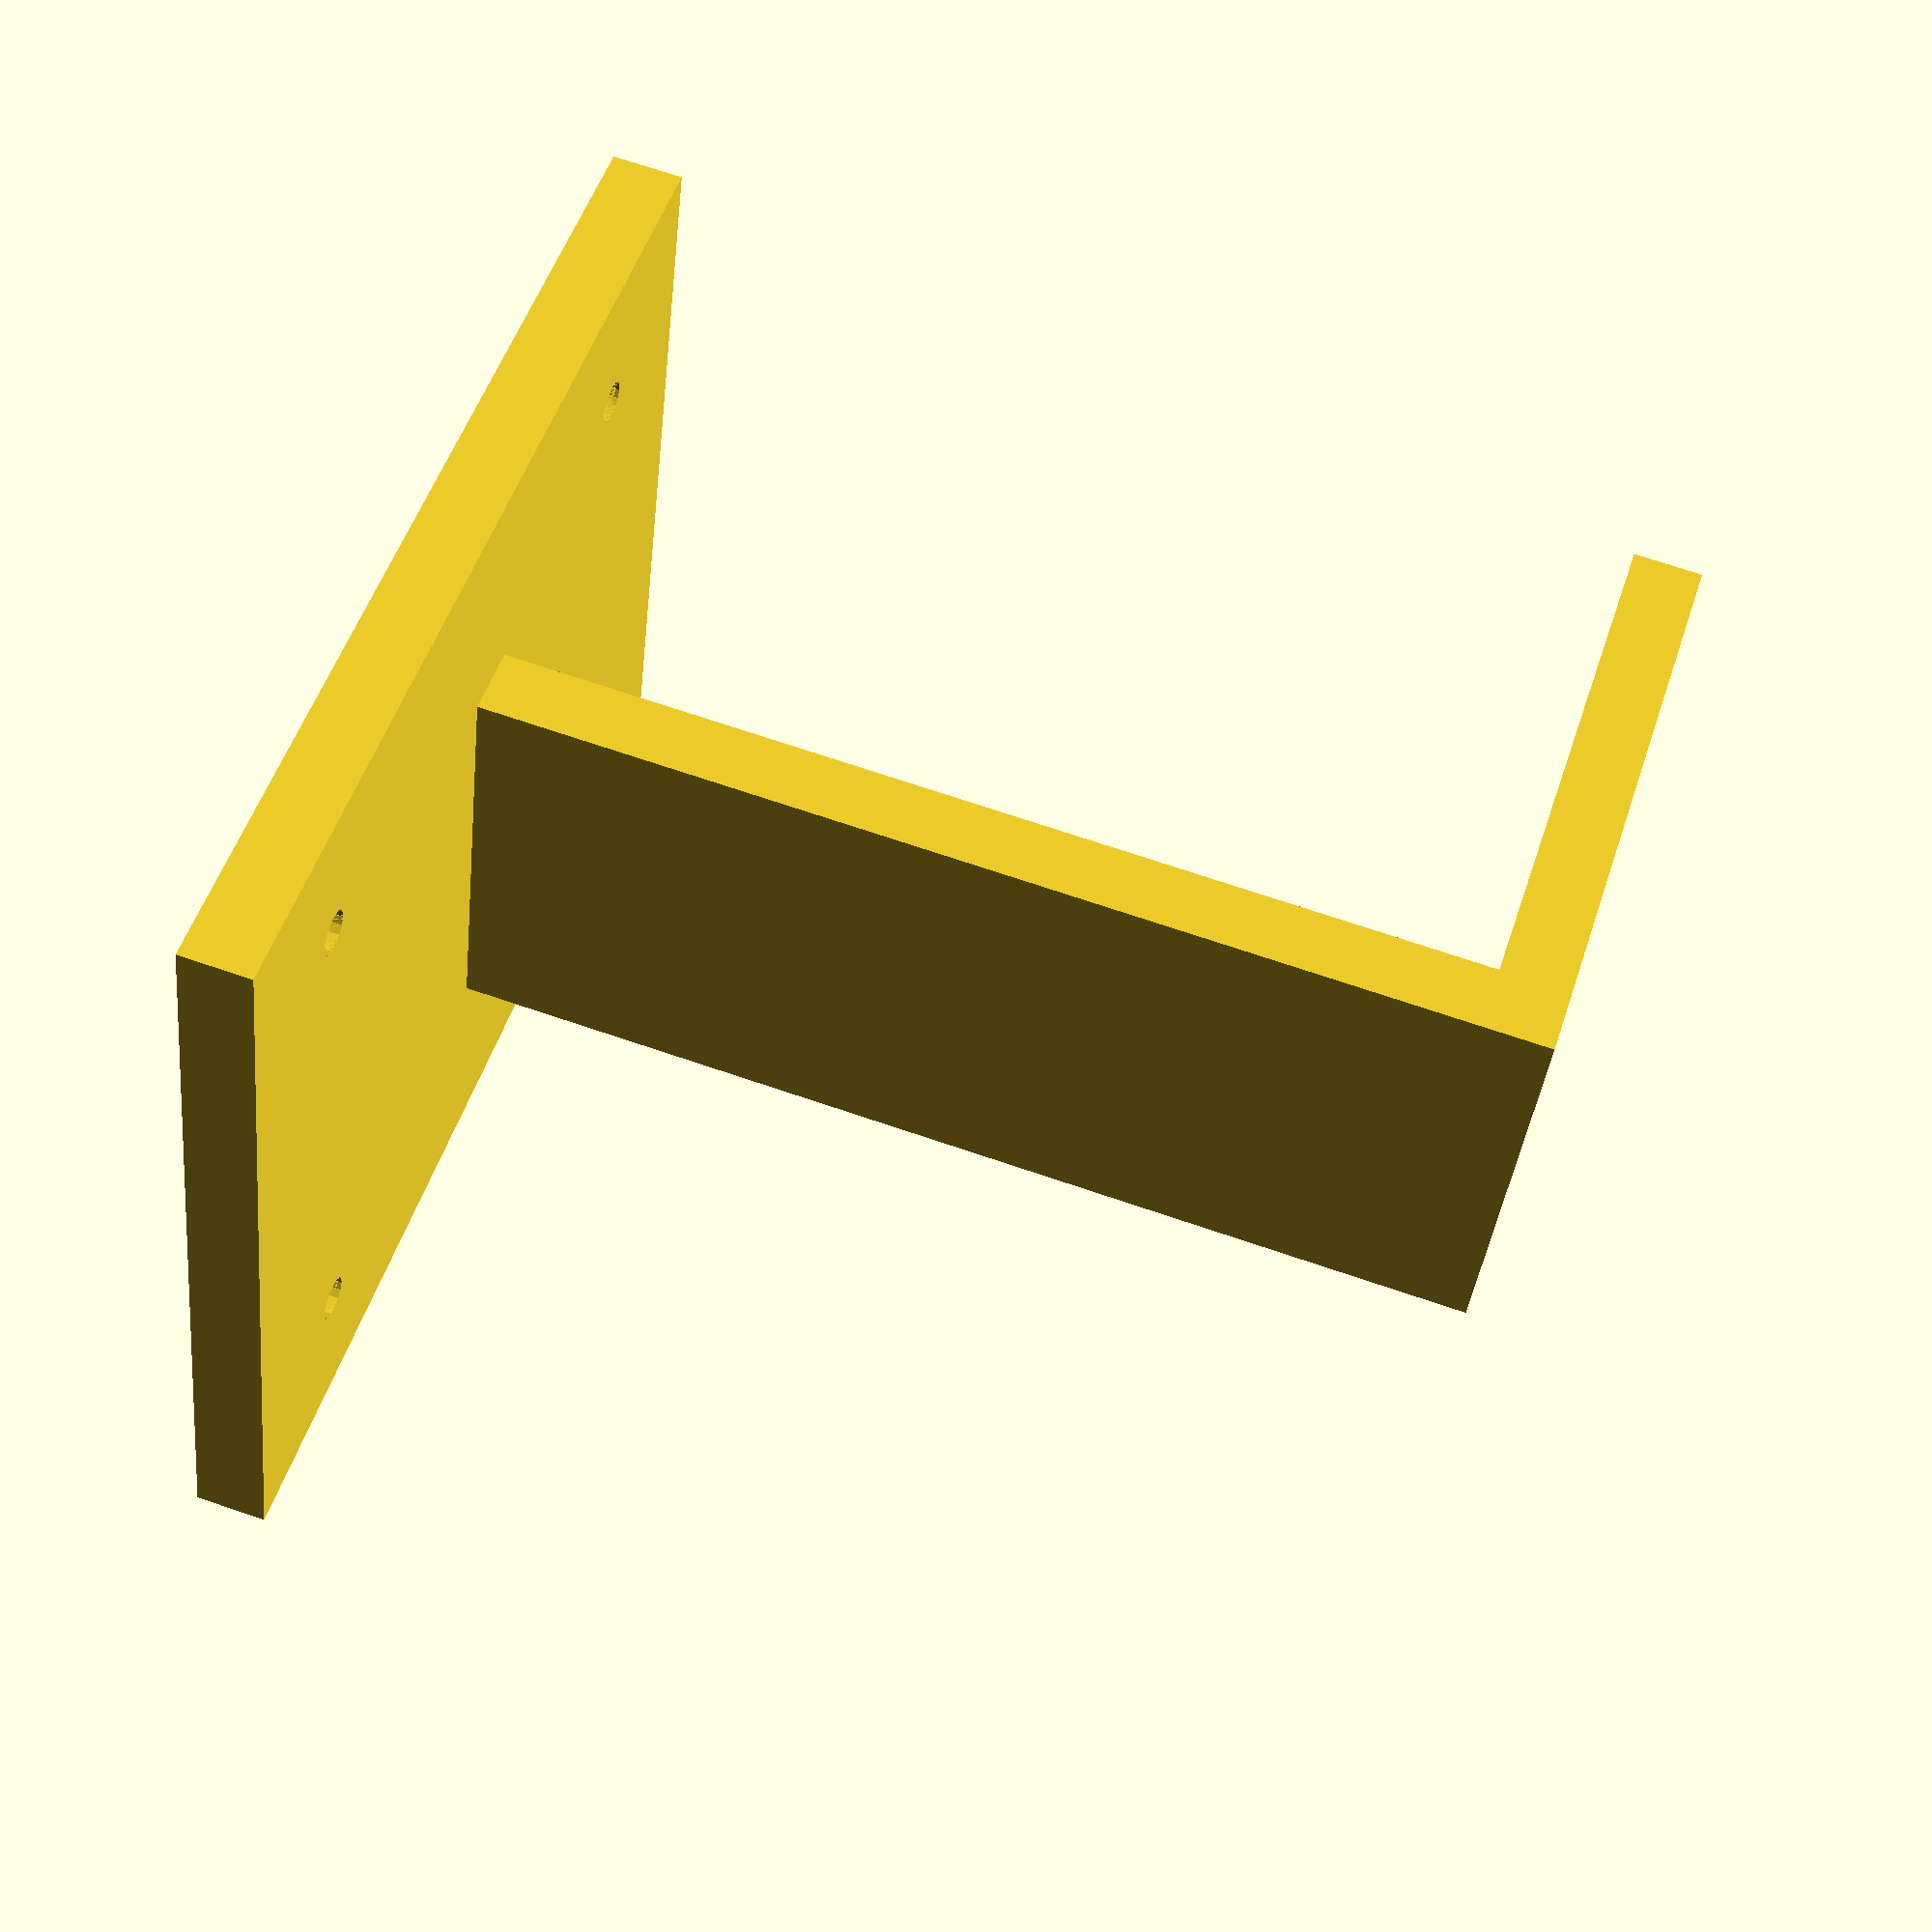
<openscad>
WallThickness = 4;

BaseWidth = 25;
BaseDepth = 16;
BaseHoleDiameter = 4.3;

Arm1Length = 20;
Arm1Width = 25;

Arm2Length = 60;
Arm2Width = 25;

PlatformLength = 60;
PlatformWidth = 50;

ZiptieHoleDiameter = 2.5;


difference() {
    cube(size=[BaseWidth, BaseDepth, WallThickness], center=false);

    translate([BaseWidth/4, BaseDepth/2, 0])
    cylinder(h=WallThickness, d=BaseHoleDiameter, center=false, $fn=30);

    translate([BaseWidth/4*3, BaseDepth/2, 0])
    cylinder(h=WallThickness, d=BaseHoleDiameter, center=false, $fn=30);
}

translate([BaseWidth/2-Arm1Width/2, -Arm1Length, 0])
cube(size=[Arm1Width, Arm1Length, WallThickness], center=false);

translate([BaseWidth/2-Arm2Width/2, -Arm1Length, 0])
cube(size=[Arm1Width, WallThickness, Arm2Length], center=false);

translate([BaseWidth/2-PlatformWidth/2, -Arm1Length-PlatformLength/2, Arm2Length])
difference() {
    cube(size=[PlatformWidth, PlatformLength, WallThickness], center=false);

    translate([PlatformWidth/6, PlatformLength/6, 0])
    cylinder(h=WallThickness, d=ZiptieHoleDiameter, center=false, $fn=15);
    translate([PlatformWidth/6*5, PlatformLength/6, 0])
    cylinder(h=WallThickness, d=ZiptieHoleDiameter, center=false, $fn=15);
    translate([PlatformWidth/6, PlatformLength/6*5, 0])
    cylinder(h=WallThickness, d=ZiptieHoleDiameter, center=false, $fn=15);
    translate([PlatformWidth/6*5, PlatformLength/6*5, 0])
    cylinder(h=WallThickness, d=ZiptieHoleDiameter, center=false, $fn=15);
}


</openscad>
<views>
elev=289.6 azim=251.2 roll=108.8 proj=p view=solid
</views>
